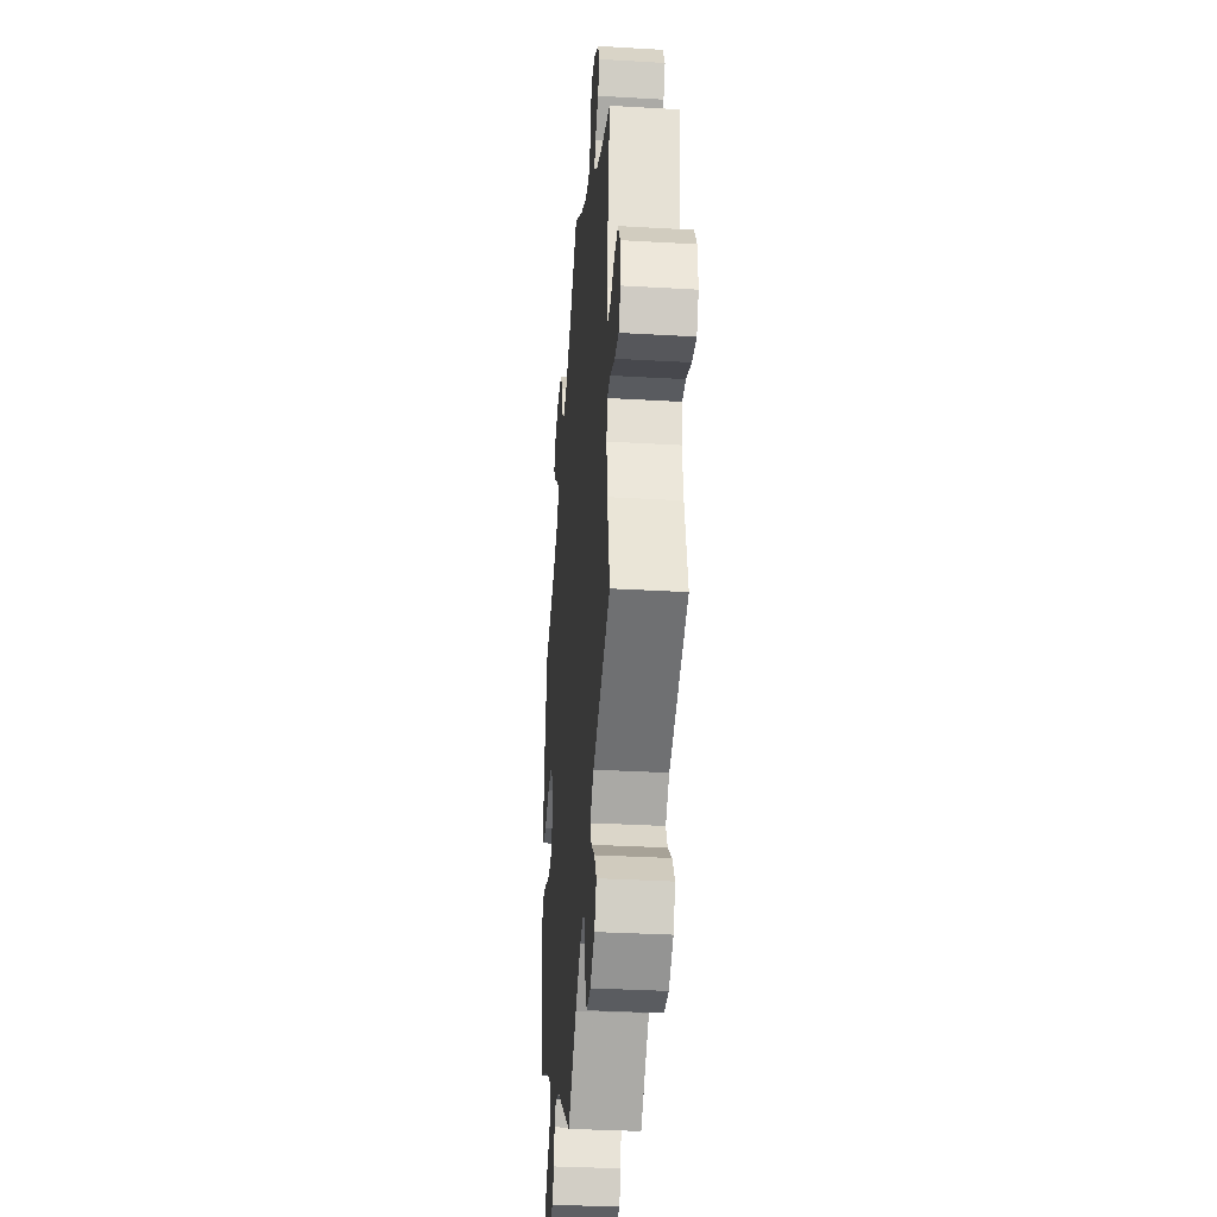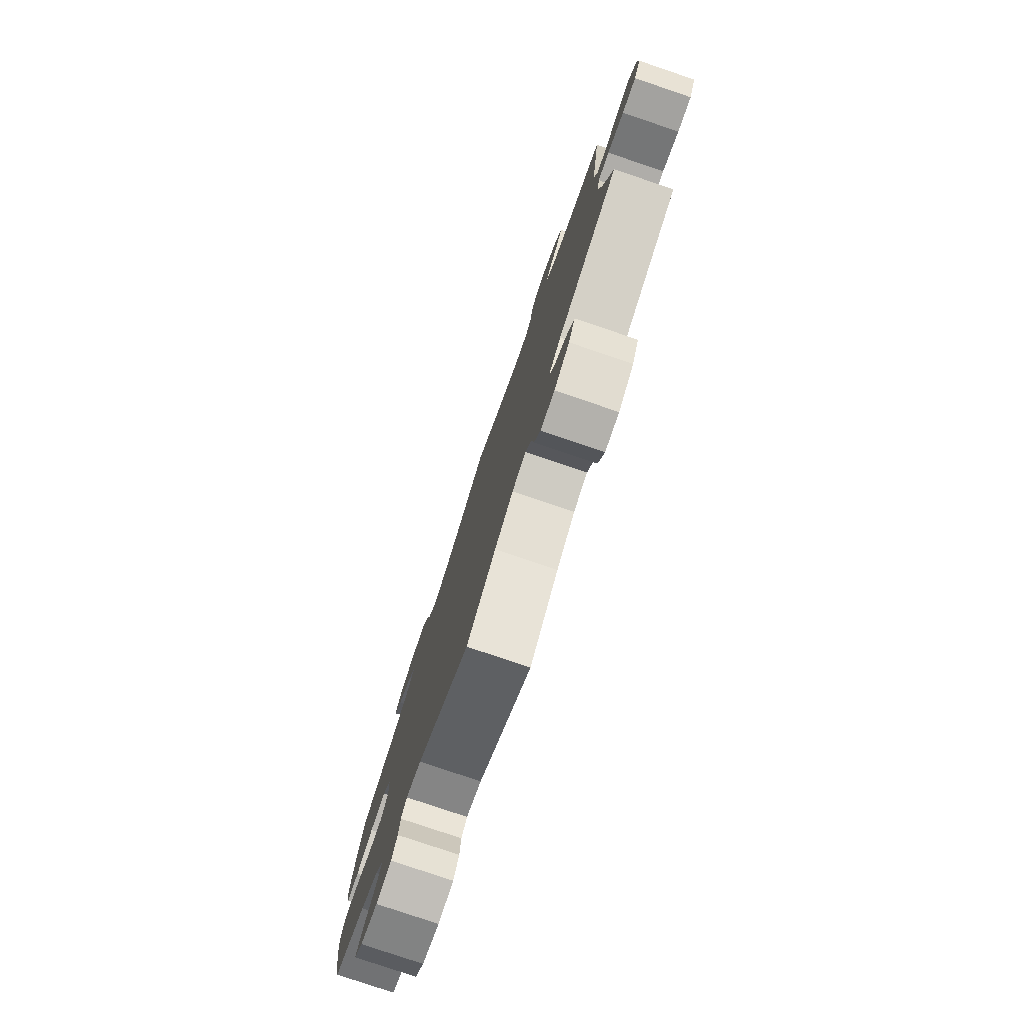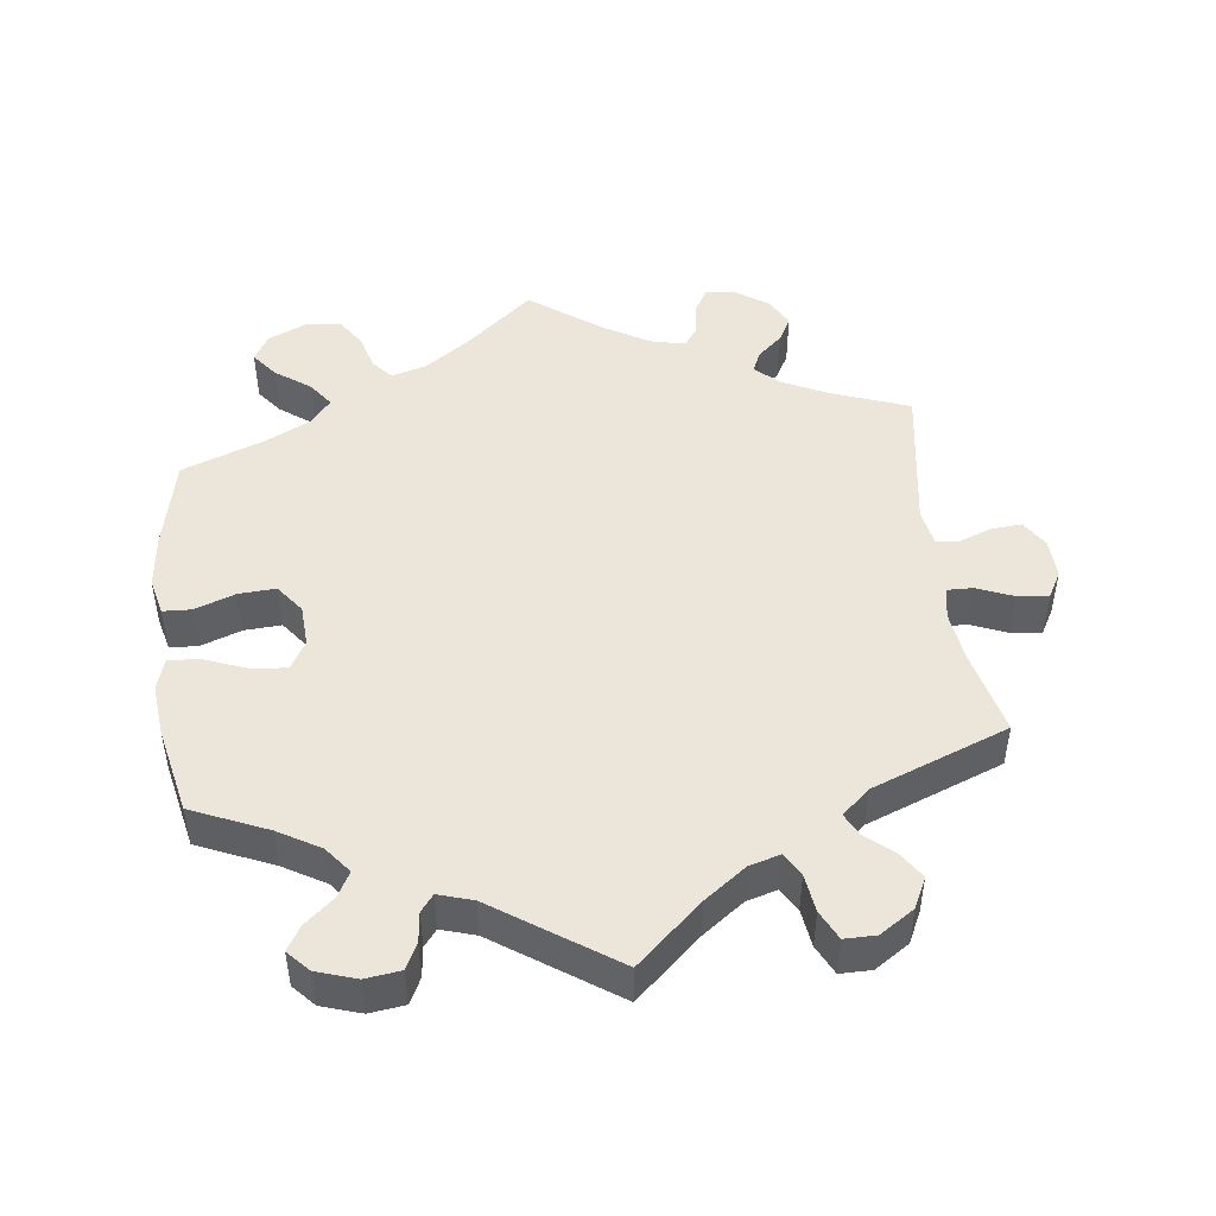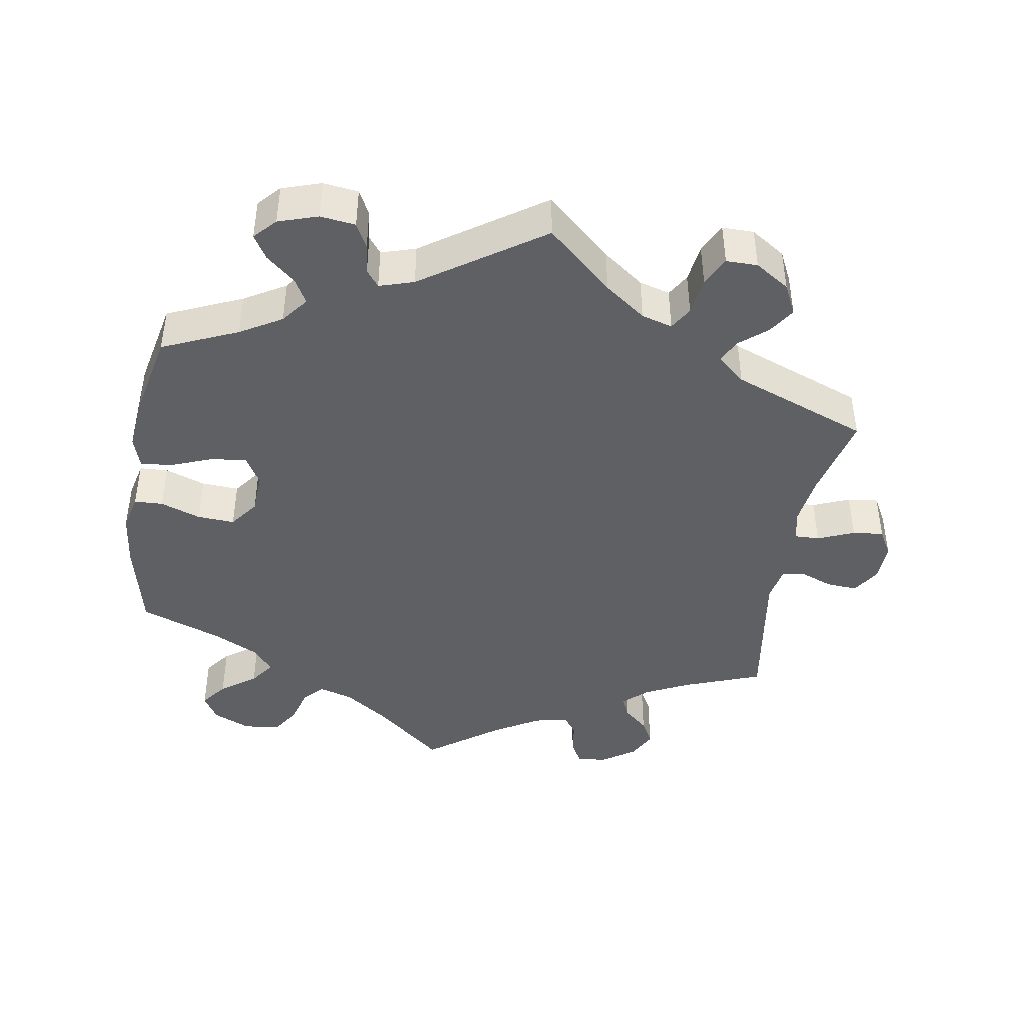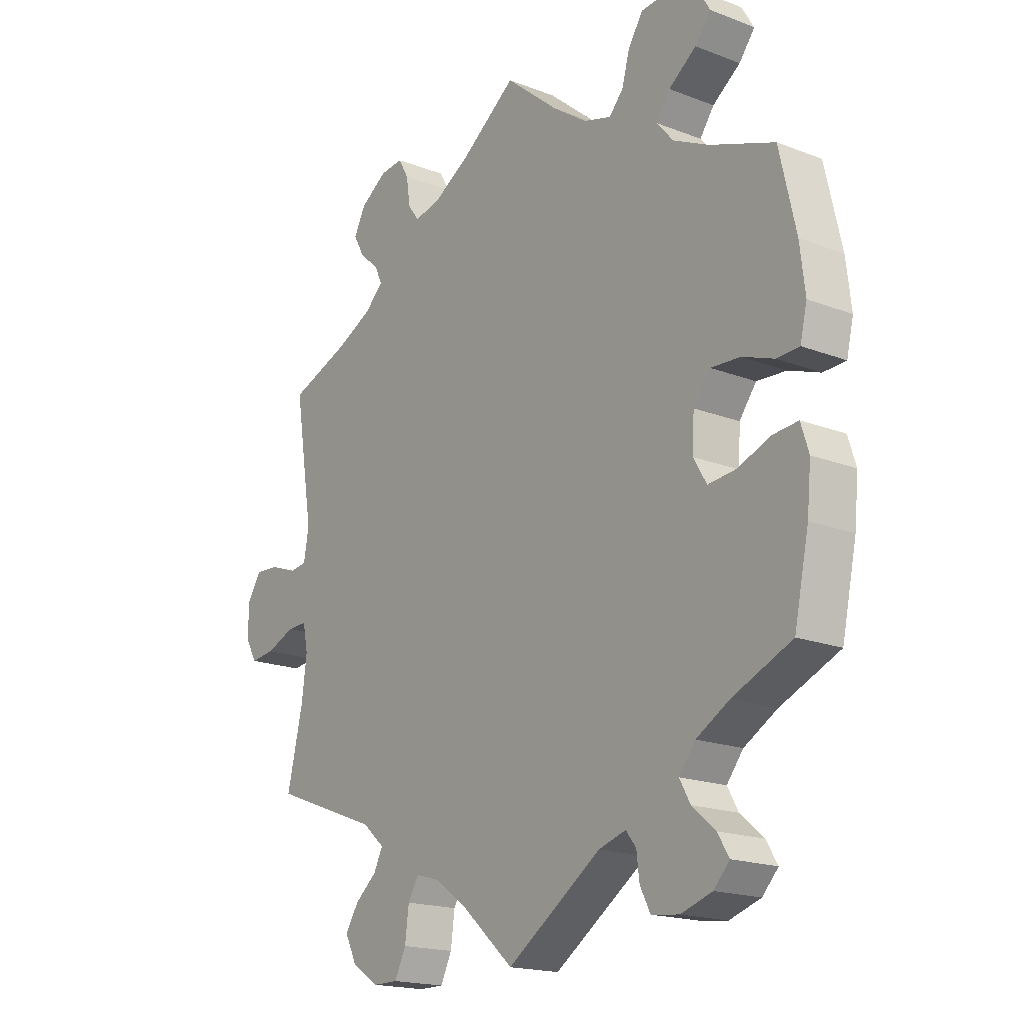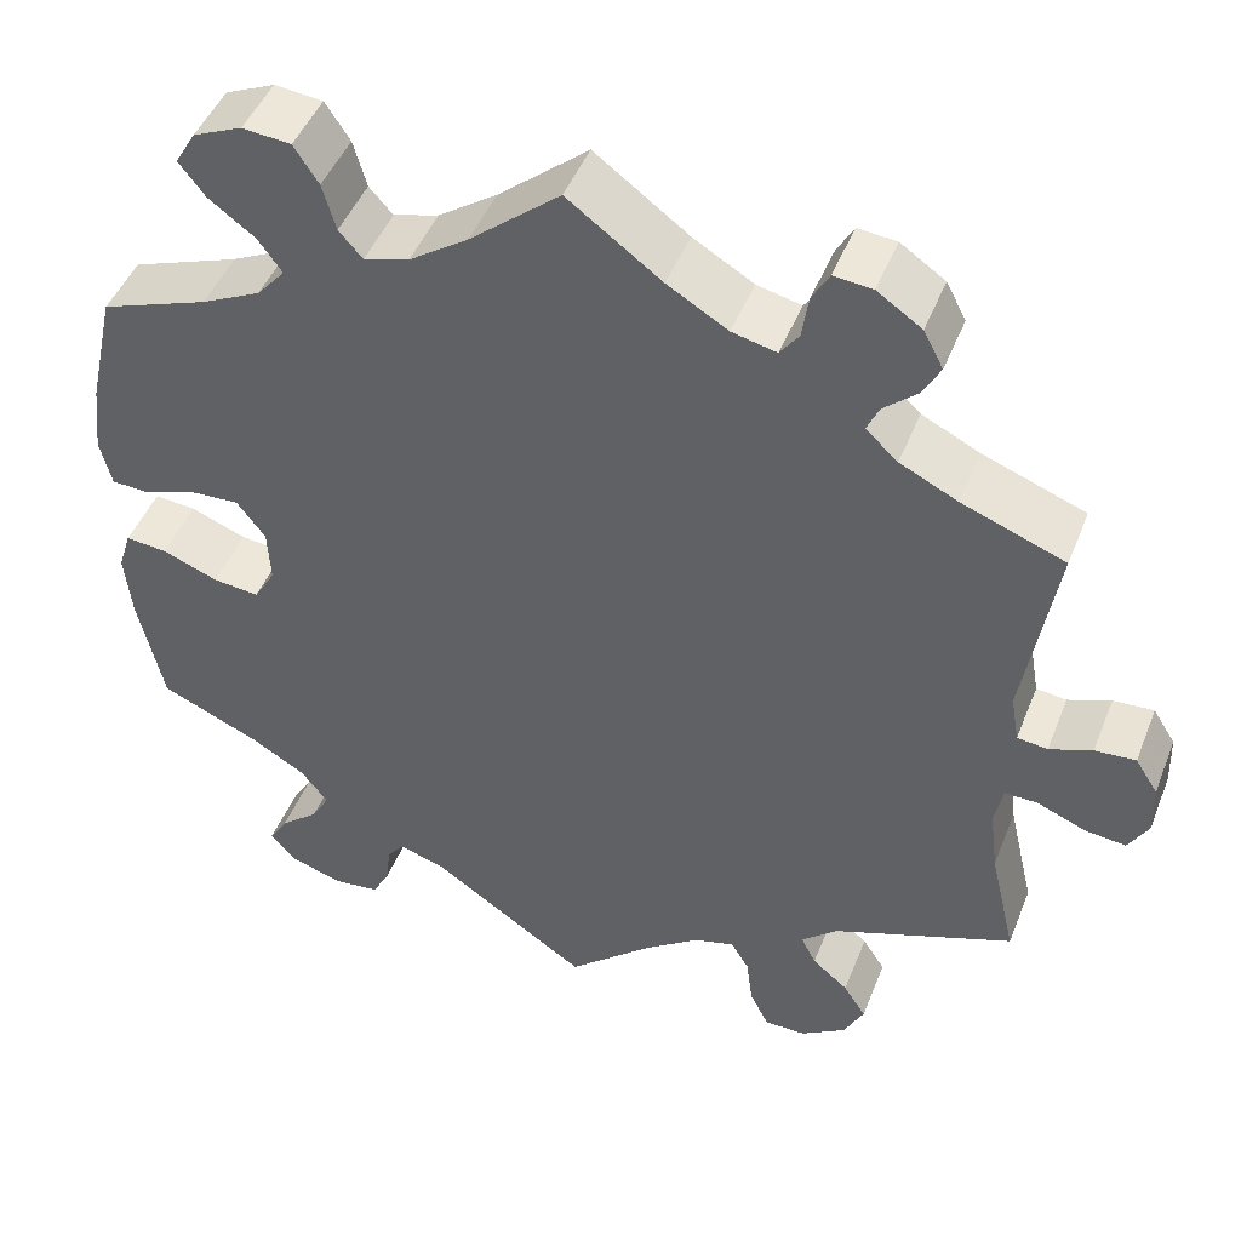
<metadata>
{"format":"obj","ext":"obj","renderer":"f3d","projection":"perspective","resolution":1024,"background":"white","views":[{"elev":-34.0,"azim":-94.5,"up":"+Z"},{"elev":-79.0,"azim":-108.7,"up":"+Z"},{"elev":47.6,"azim":172.8,"up":"+Y"},{"elev":-43.0,"azim":170.5,"up":"+Y"},{"elev":-18.1,"azim":53.1,"up":"+Z"},{"elev":46.9,"azim":-158.9,"up":"+Z"}]}
</metadata>
<code>
v 0.529 0.07 0.161
v 0.538 0.07 0.085
v 0.526 0.07 0.034
v 0.486 0.07 0.032
v 0.43 0.07 0.052
v 0.378 0.07 0.055
v 0.348 0.07 0.015
v 0.345 0.07 -0.043
v 0.368 0.07 -0.082
v 0.417 0.07 -0.077
v 0.476 0.07 -0.054
v 0.52 0.07 -0.05
v 0.534 0.07 -0.094
v 0.527 0.07 -0.166
v 0.501 0.07 -0.288
v 0.396 0.07 -0.334
v 0.338 0.07 -0.368
v 0.309 0.07 -0.405
v 0.328 0.07 -0.439
v 0.369 0.07 -0.474
v 0.389 0.07 -0.507
v 0.361 0.07 -0.537
v 0.306 0.07 -0.555
v 0.257 0.07 -0.549
v 0.239 0.07 -0.514
v 0.234 0.07 -0.472
v 0.216 0.07 -0.449
v 0.168 0.07 -0.464
v 0.001 0.07 -0.578
v -0.09 0.07 -0.497
v -0.148 0.07 -0.455
v -0.191 0.07 -0.443
v -0.21 0.07 -0.475
v -0.217 0.07 -0.528
v -0.237 0.07 -0.569
v -0.281 0.07 -0.569
v -0.329 0.07 -0.538
v -0.35 0.07 -0.496
v -0.326 0.07 -0.459
v -0.288 0.07 -0.427
v -0.272 0.07 -0.395
v -0.311 0.07 -0.361
v -0.501 0.07 -0.289
v -0.473 0.07 -0.169
v -0.464 0.07 -0.099
v -0.473 0.07 -0.055
v -0.508 0.07 -0.056
v -0.559 0.07 -0.077
v -0.602 0.07 -0.082
v -0.623 0.07 -0.045
v -0.621 0.07 0.01
v -0.597 0.07 0.048
v -0.554 0.07 0.045
v -0.509 0.07 0.028
v -0.477 0.07 0.032
v -0.468 0.07 0.083
v -0.501 0.07 0.289
v -0.392 0.07 0.33
v -0.331 0.07 0.36
v -0.297 0.07 0.391
v -0.31 0.07 0.42
v -0.345 0.07 0.451
v -0.364 0.07 0.486
v -0.343 0.07 0.526
v -0.296 0.07 0.558
v -0.255 0.07 0.562
v -0.237 0.07 0.53
v -0.23 0.07 0.483
v -0.21 0.07 0.456
v -0.163 0.07 0.467
v -0.099 0.07 0.505
v 0 0.07 0.578
v 0.095 0.07 0.498
v 0.157 0.07 0.455
v 0.205 0.07 0.441
v 0.23 0.07 0.469
v 0.244 0.07 0.519
v 0.27 0.07 0.559
v 0.321 0.07 0.564
v 0.373 0.07 0.541
v 0.395 0.07 0.504
v 0.367 0.07 0.468
v 0.318 0.07 0.432
v 0.293 0.07 0.397
v 0.323 0.07 0.362
v 0.386 0.07 0.331
v 0.5 0.07 0.289
v 0.529 0 0.161
v 0.538 0 0.085
v 0.526 0 0.034
v 0.486 0 0.032
v 0.43 0 0.052
v 0.378 0 0.055
v 0.348 0 0.015
v 0.345 0 -0.043
v 0.368 0 -0.082
v 0.417 0 -0.077
v 0.476 0 -0.054
v 0.52 0 -0.05
v 0.534 0 -0.094
v 0.527 0 -0.166
v 0.501 0 -0.288
v 0.396 0 -0.334
v 0.338 0 -0.368
v 0.309 0 -0.405
v 0.328 0 -0.439
v 0.369 0 -0.474
v 0.389 0 -0.507
v 0.361 0 -0.537
v 0.306 0 -0.555
v 0.257 0 -0.549
v 0.239 0 -0.514
v 0.234 0 -0.472
v 0.216 0 -0.449
v 0.168 0 -0.464
v 0.001 0 -0.578
v -0.09 0 -0.497
v -0.148 0 -0.455
v -0.191 0 -0.443
v -0.21 0 -0.475
v -0.217 0 -0.528
v -0.237 0 -0.569
v -0.281 0 -0.569
v -0.329 0 -0.538
v -0.35 0 -0.496
v -0.326 0 -0.459
v -0.288 0 -0.427
v -0.272 0 -0.395
v -0.311 0 -0.361
v -0.501 0 -0.289
v -0.473 0 -0.169
v -0.464 0 -0.099
v -0.473 0 -0.055
v -0.508 0 -0.056
v -0.559 0 -0.077
v -0.602 0 -0.082
v -0.623 0 -0.045
v -0.621 0 0.01
v -0.597 0 0.048
v -0.554 0 0.045
v -0.509 0 0.028
v -0.477 0 0.032
v -0.468 0 0.083
v -0.501 0 0.289
v -0.392 0 0.33
v -0.331 0 0.36
v -0.297 0 0.391
v -0.31 0 0.42
v -0.345 0 0.451
v -0.364 0 0.486
v -0.343 0 0.526
v -0.296 0 0.558
v -0.255 0 0.562
v -0.237 0 0.53
v -0.23 0 0.483
v -0.21 0 0.456
v -0.163 0 0.467
v -0.099 0 0.505
v 0 0 0.578
v 0.095 0 0.498
v 0.157 0 0.455
v 0.205 0 0.441
v 0.23 0 0.469
v 0.244 0 0.519
v 0.27 0 0.559
v 0.321 0 0.564
v 0.373 0 0.541
v 0.395 0 0.504
v 0.367 0 0.468
v 0.318 0 0.432
v 0.293 0 0.397
v 0.323 0 0.362
v 0.386 0 0.331
v 0.5 0 0.289
f 86 87 1 2
f 85 86 2 3
f 84 85 3 4
f 80 81 82 83
f 80 83 84
f 79 80 84
f 76 77 78 79
f 75 76 79 84
f 74 75 84 4
f 71 72 73
f 70 71 73 74
f 69 70 74 4
f 65 66 67 68
f 65 68 69
f 64 65 69
f 61 62 63 64
f 60 61 64 69
f 59 60 69 4
f 56 57 58
f 55 56 58 59
f 51 52 53 54
f 51 54 55
f 50 51 55
f 47 48 49 50
f 46 47 50 55
f 45 46 55 59
f 42 43 44
f 41 42 44 45
f 37 38 39 40
f 37 40 41
f 36 37 41
f 33 34 35 36
f 32 33 36 41
f 31 32 41 45
f 28 29 30
f 27 28 30 31
f 23 24 25 26
f 23 26 27
f 22 23 27
f 19 20 21 22
f 18 19 22 27
f 17 18 27 31
f 13 14 15 16
f 10 11 12 13
f 9 10 13 16
f 8 9 16 17
f 59 4 5
f 59 5 6
f 45 59 6 7
f 8 17 31 45
f 7 8 45
f 89 88 174 173
f 90 89 173 172
f 91 90 172 171
f 170 169 168 167
f 171 170 167
f 171 167 166
f 166 165 164 163
f 171 166 163 162
f 91 171 162 161
f 160 159 158
f 161 160 158 157
f 91 161 157 156
f 155 154 153 152
f 156 155 152
f 156 152 151
f 151 150 149 148
f 156 151 148 147
f 91 156 147 146
f 145 144 143
f 146 145 143 142
f 141 140 139 138
f 142 141 138
f 142 138 137
f 137 136 135 134
f 142 137 134 133
f 146 142 133 132
f 131 130 129
f 132 131 129 128
f 127 126 125 124
f 128 127 124
f 128 124 123
f 123 122 121 120
f 128 123 120 119
f 132 128 119 118
f 117 116 115
f 118 117 115 114
f 113 112 111 110
f 114 113 110
f 114 110 109
f 109 108 107 106
f 114 109 106 105
f 118 114 105 104
f 103 102 101 100
f 100 99 98 97
f 103 100 97 96
f 104 103 96 95
f 92 91 146
f 93 92 146
f 94 93 146 132
f 132 118 104 95
f 132 95 94
f 1 88 89 2
f 2 89 90 3
f 3 90 91 4
f 4 91 92 5
f 5 92 93 6
f 6 93 94 7
f 7 94 95 8
f 8 95 96 9
f 9 96 97 10
f 10 97 98 11
f 11 98 99 12
f 12 99 100 13
f 13 100 101 14
f 14 101 102 15
f 15 102 103 16
f 16 103 104 17
f 17 104 105 18
f 18 105 106 19
f 19 106 107 20
f 20 107 108 21
f 21 108 109 22
f 22 109 110 23
f 23 110 111 24
f 24 111 112 25
f 25 112 113 26
f 26 113 114 27
f 27 114 115 28
f 28 115 116 29
f 29 116 117 30
f 30 117 118 31
f 31 118 119 32
f 32 119 120 33
f 33 120 121 34
f 34 121 122 35
f 35 122 123 36
f 36 123 124 37
f 37 124 125 38
f 38 125 126 39
f 39 126 127 40
f 40 127 128 41
f 41 128 129 42
f 42 129 130 43
f 43 130 131 44
f 44 131 132 45
f 45 132 133 46
f 46 133 134 47
f 47 134 135 48
f 48 135 136 49
f 49 136 137 50
f 50 137 138 51
f 51 138 139 52
f 52 139 140 53
f 53 140 141 54
f 54 141 142 55
f 55 142 143 56
f 56 143 144 57
f 57 144 145 58
f 58 145 146 59
f 59 146 147 60
f 60 147 148 61
f 61 148 149 62
f 62 149 150 63
f 63 150 151 64
f 64 151 152 65
f 65 152 153 66
f 66 153 154 67
f 67 154 155 68
f 68 155 156 69
f 69 156 157 70
f 70 157 158 71
f 71 158 159 72
f 72 159 160 73
f 73 160 161 74
f 74 161 162 75
f 75 162 163 76
f 76 163 164 77
f 77 164 165 78
f 78 165 166 79
f 79 166 167 80
f 80 167 168 81
f 81 168 169 82
f 82 169 170 83
f 83 170 171 84
f 84 171 172 85
f 85 172 173 86
f 86 173 174 87
f 87 174 88 1

</code>
